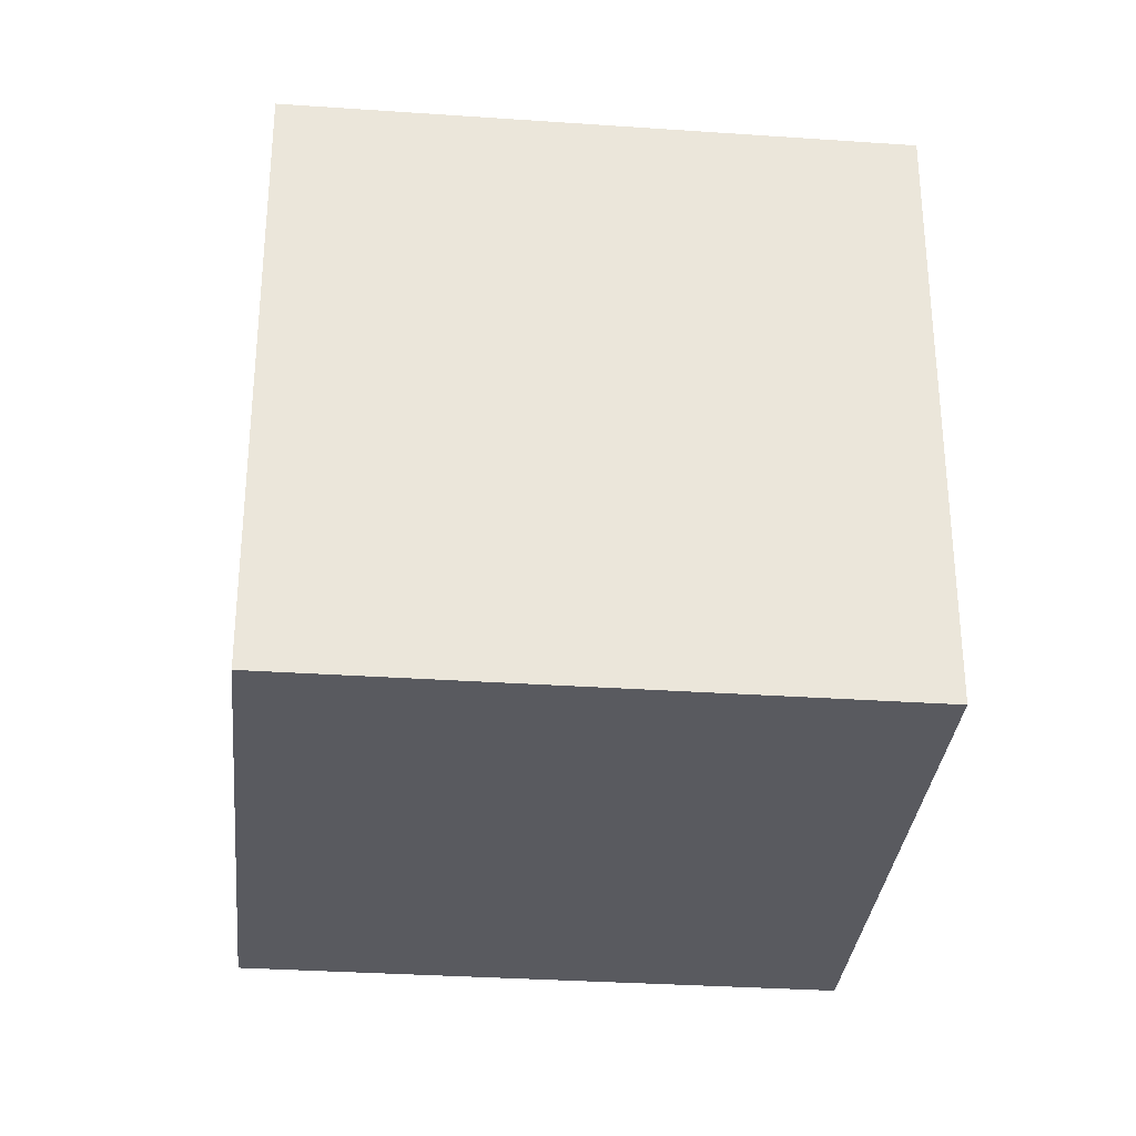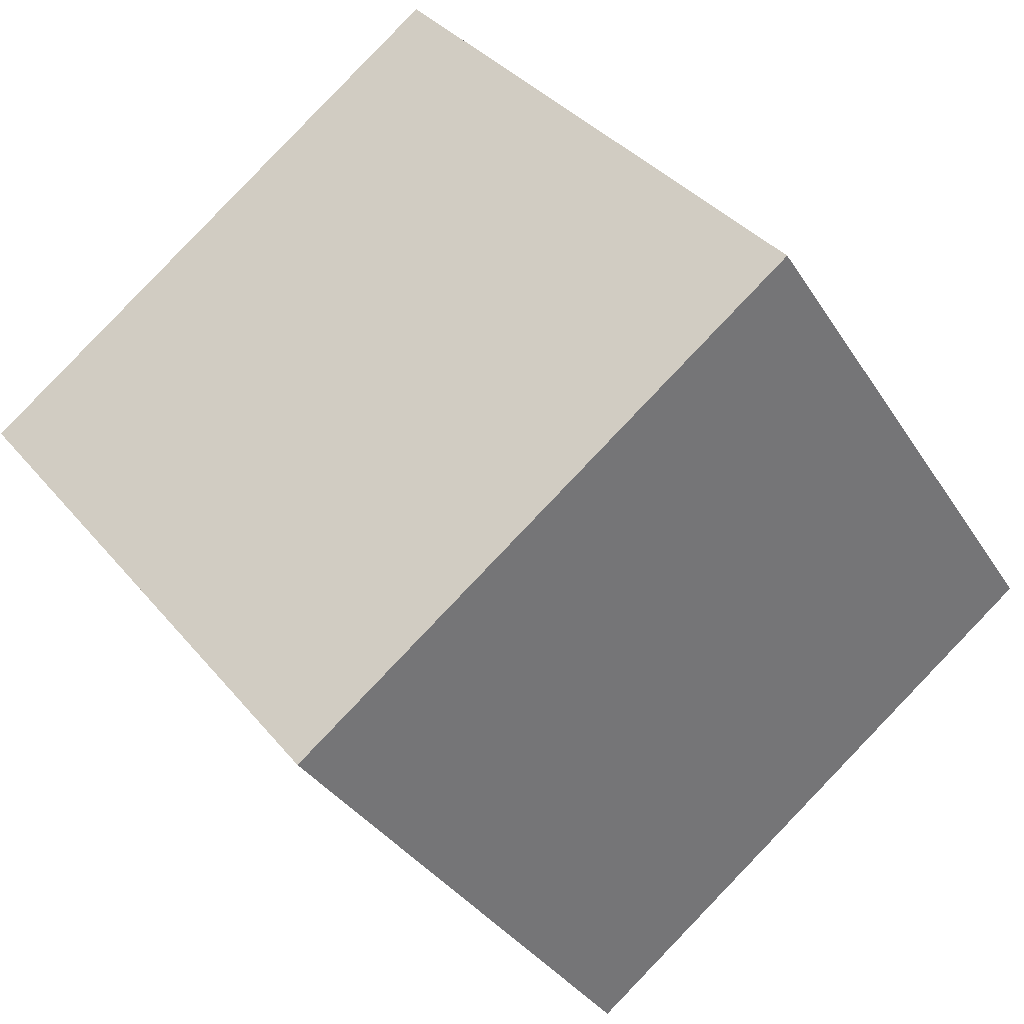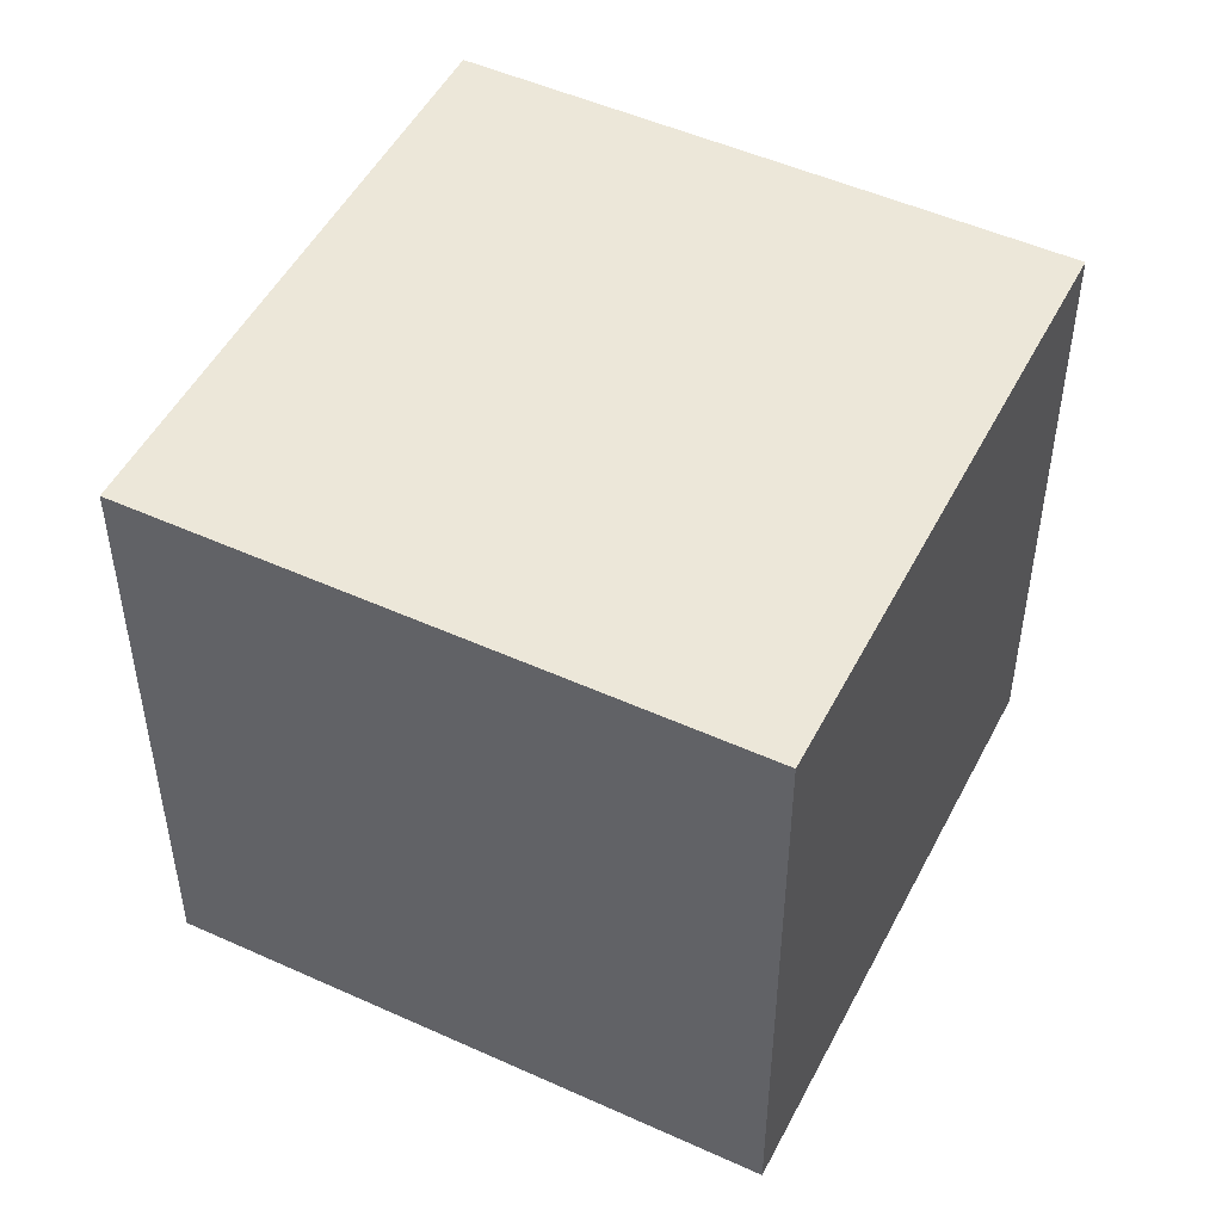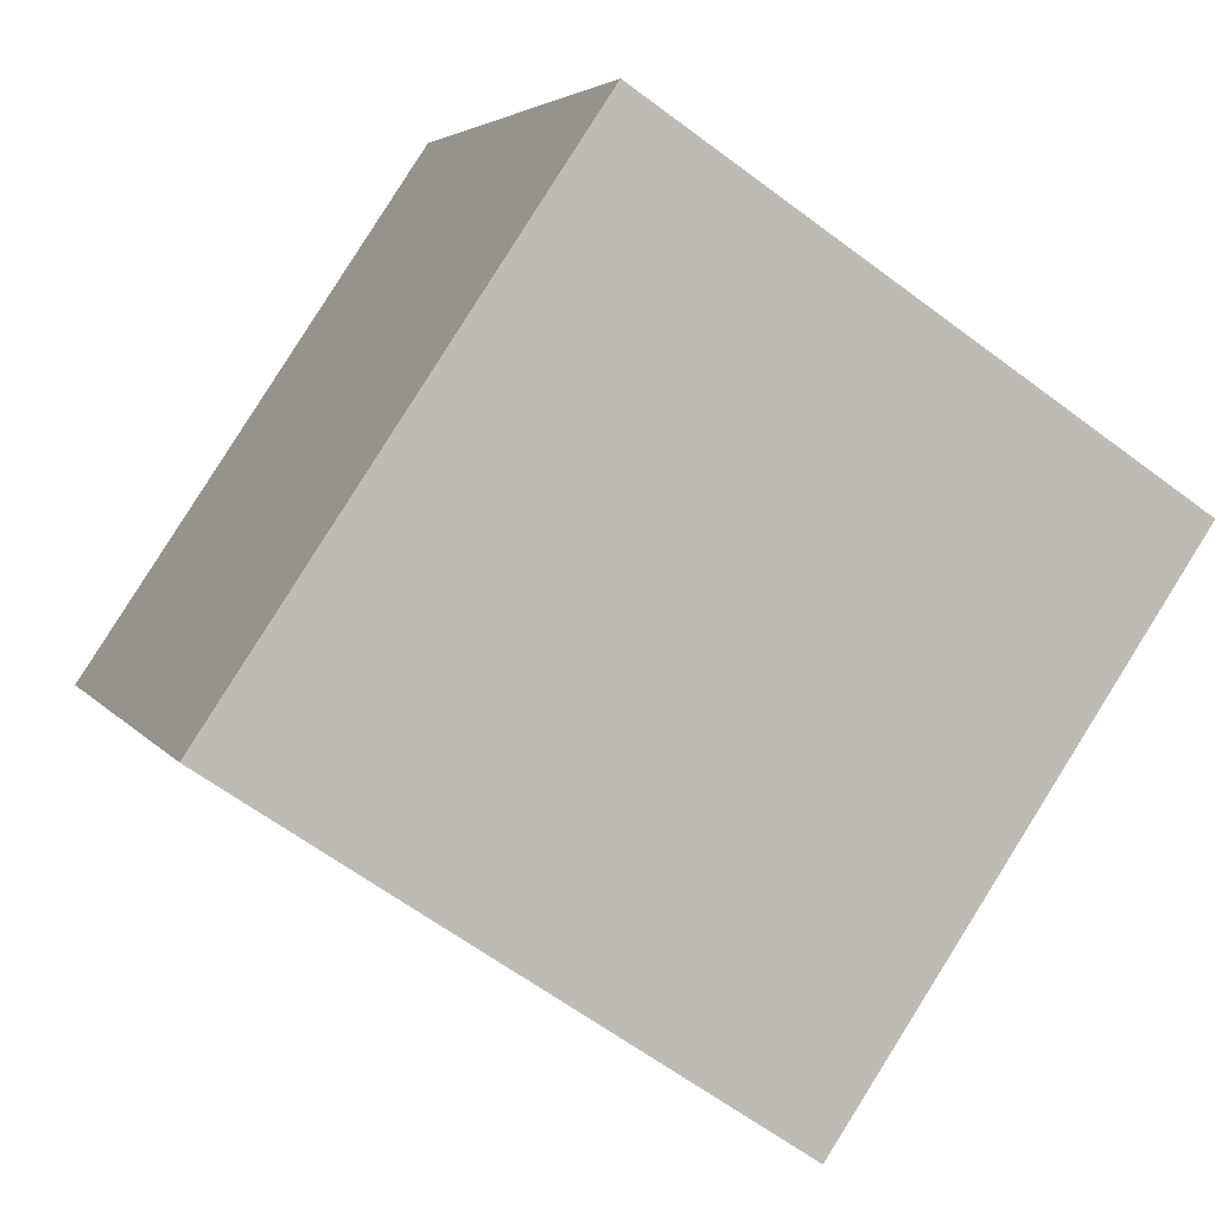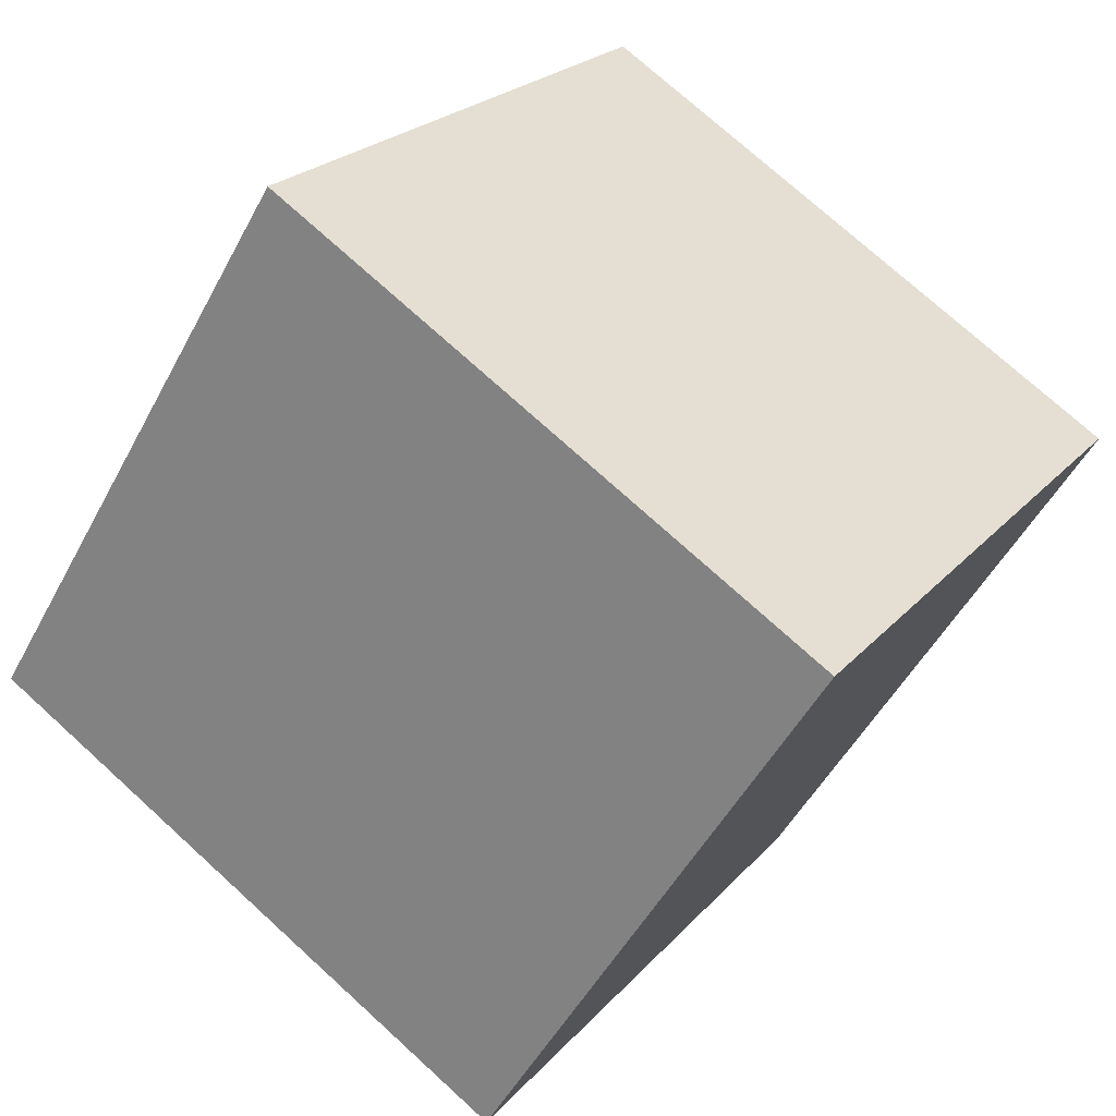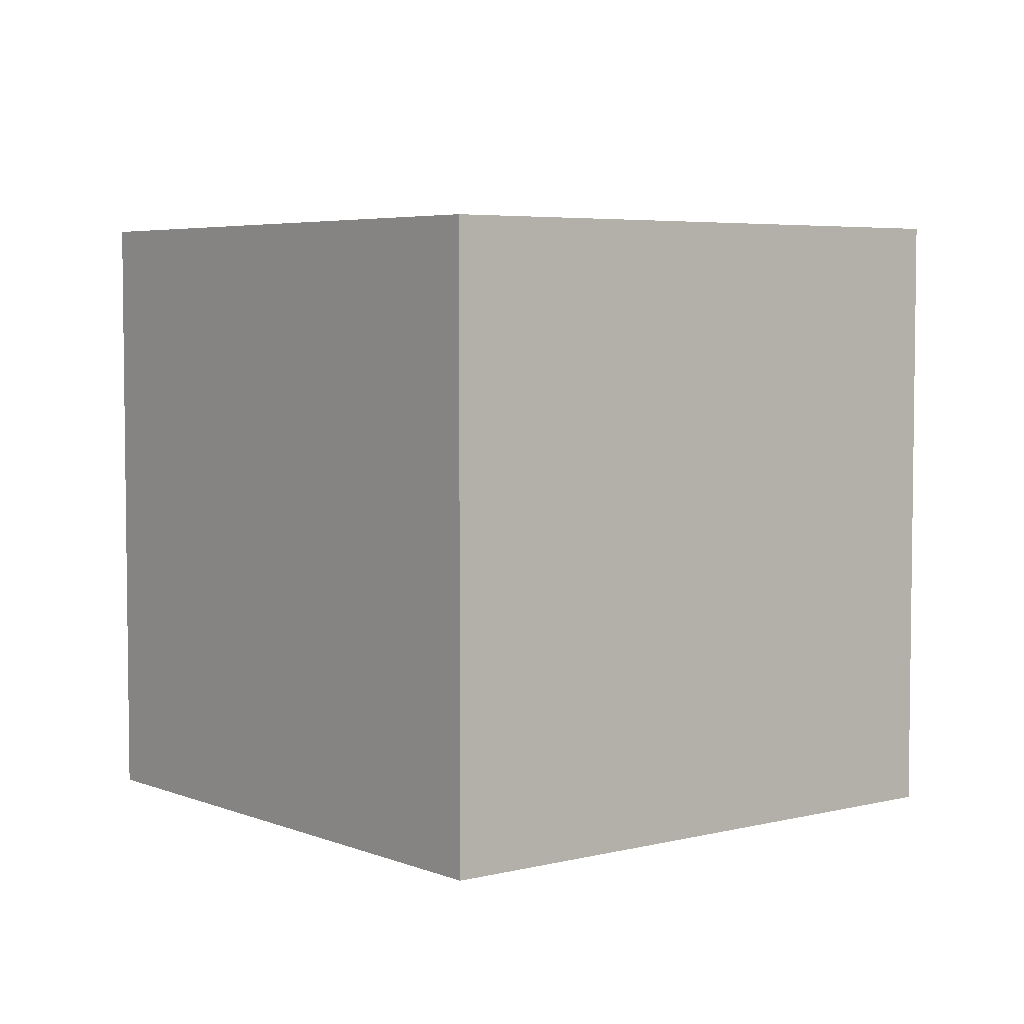
<metadata>
{"format":"obj","ext":"obj","renderer":"f3d","projection":"perspective","resolution":1024,"background":"white","views":[{"elev":-31.9,"azim":50.7,"up":"+Z"},{"elev":35.7,"azim":146.4,"up":"+Y"},{"elev":49.9,"azim":-97.2,"up":"+Z"},{"elev":4.1,"azim":-17.2,"up":"+Y"},{"elev":-50.2,"azim":-27.2,"up":"+Y"},{"elev":4.8,"azim":-72.4,"up":"+Z"}]}
</metadata>
<code>
v -51.25 -3.232 0
v -31.77 -16.25 0
v -38.23 16.25 0
v -18.75 3.232 0
v -51.25 -3.232 23.44
v -31.77 -16.25 23.44
v -38.23 16.25 23.44
v -18.75 3.232 23.44
g Box01
f 1 3 4
f 4 2 1
f 5 6 8
f 8 7 5
f 1 2 6
f 6 5 1
f 2 4 8
f 8 6 2
f 4 3 7
f 7 8 4
f 3 1 5
f 5 7 3

</code>
